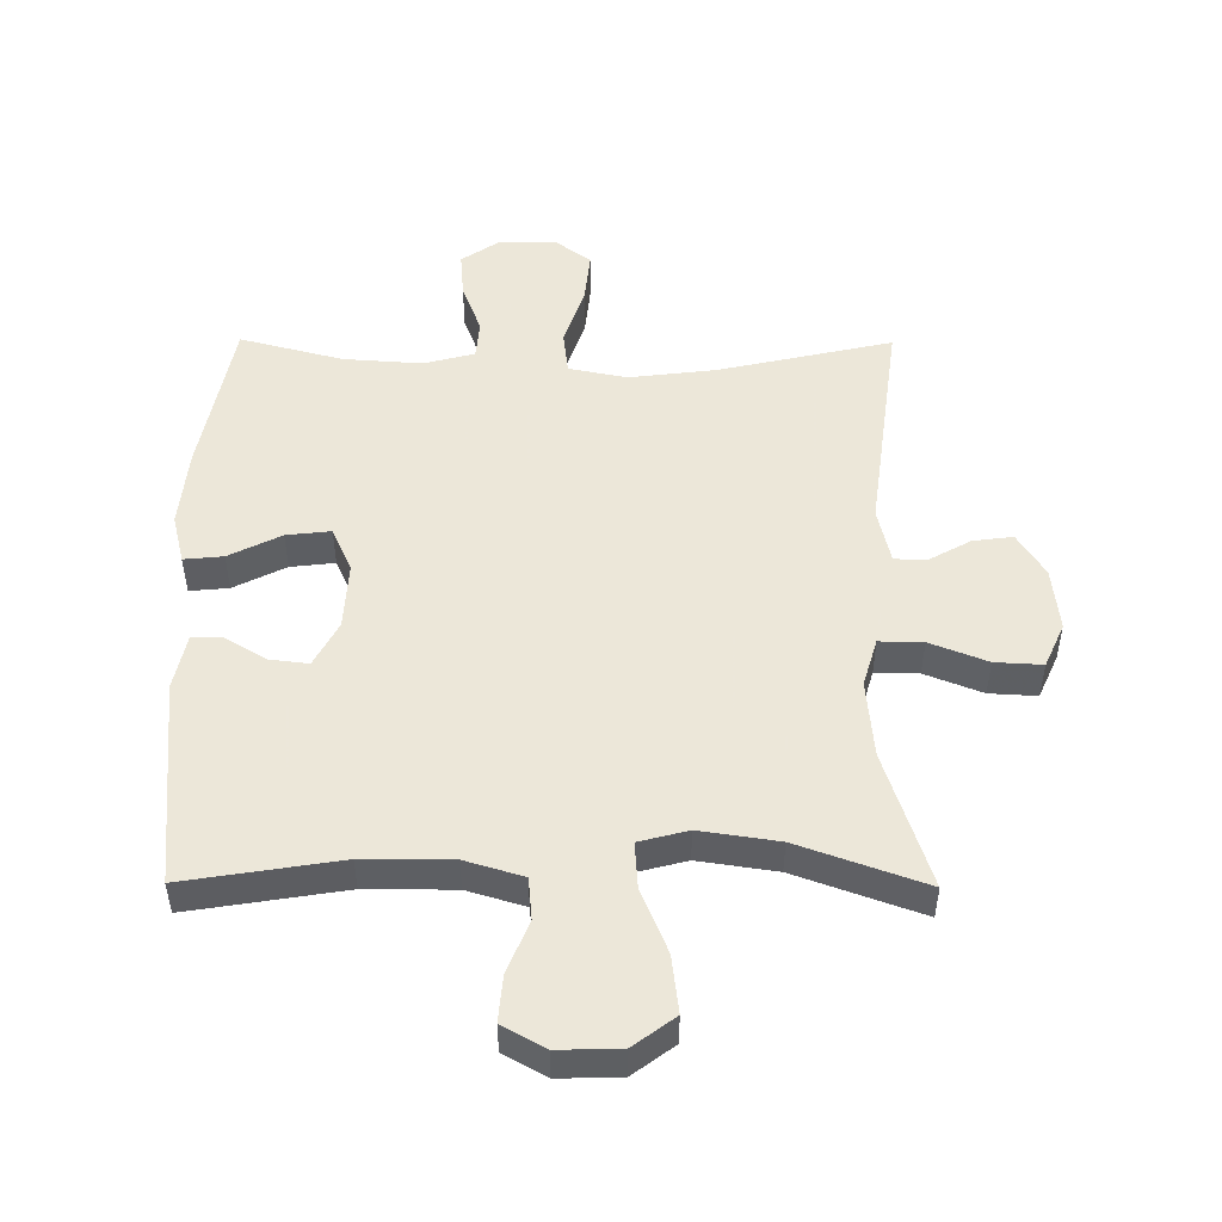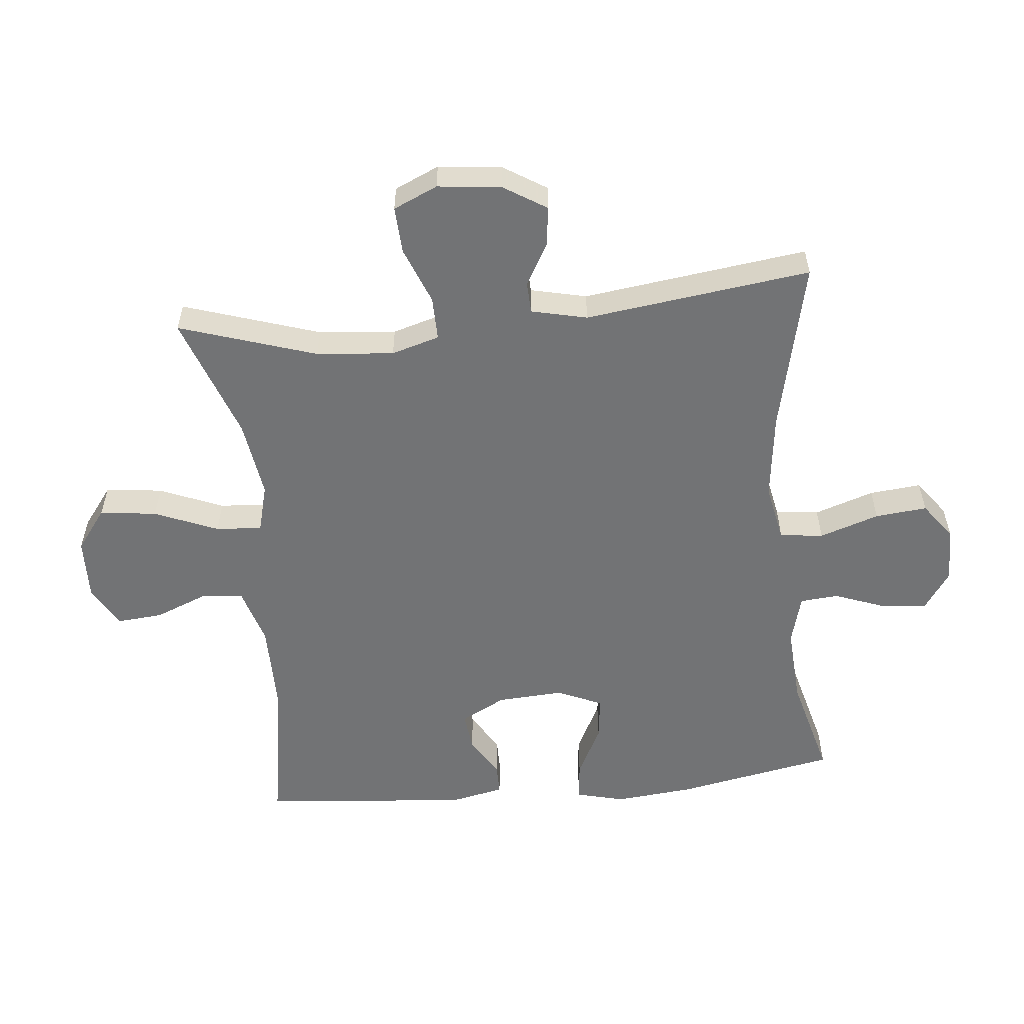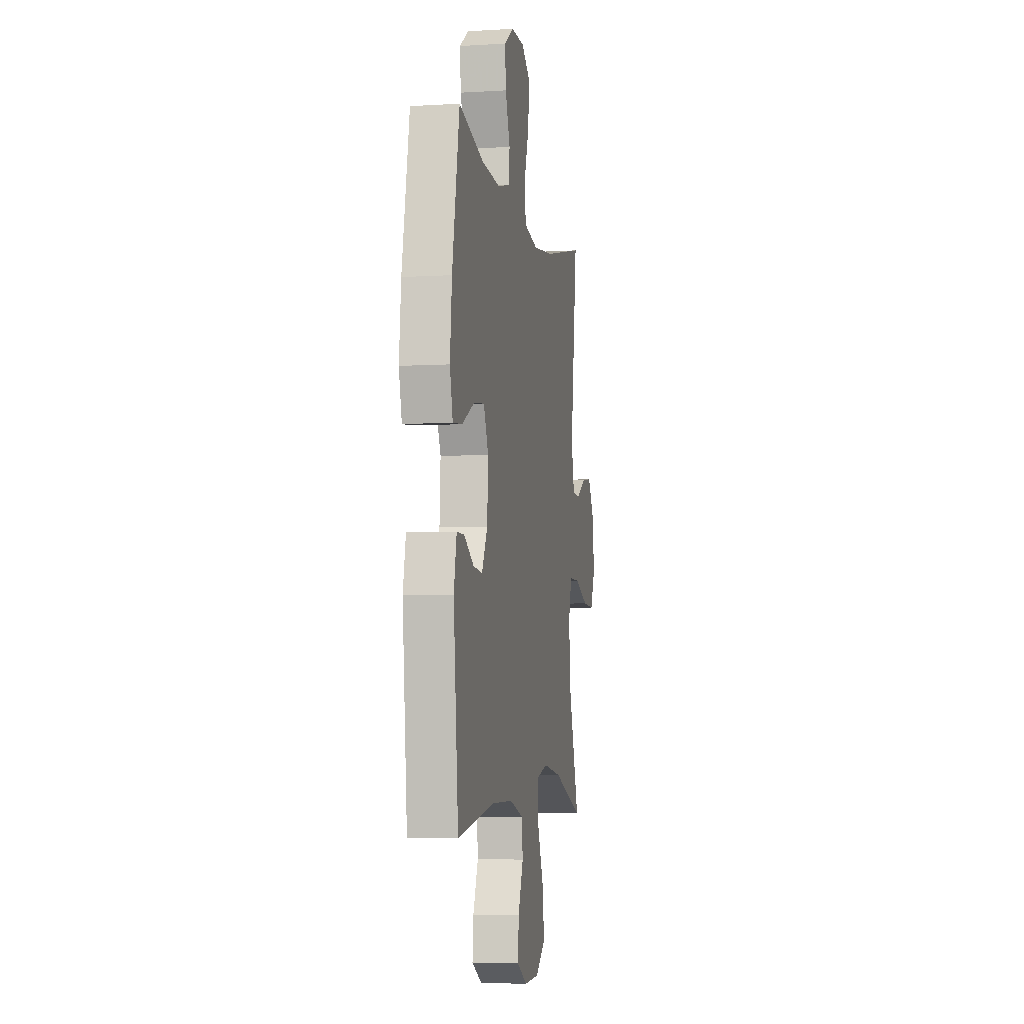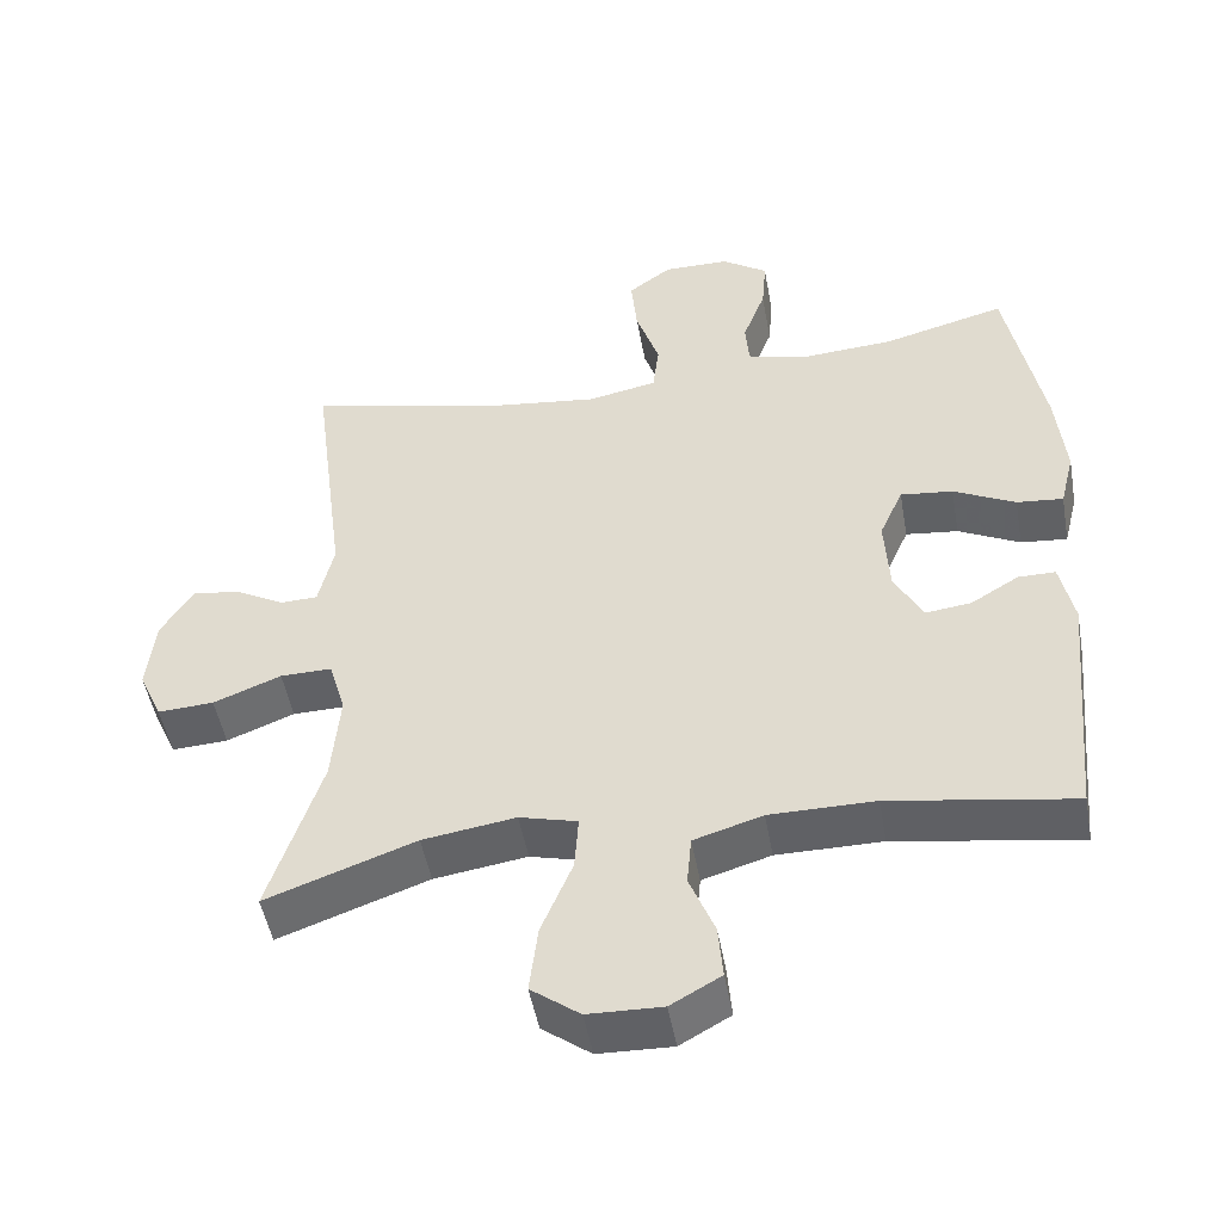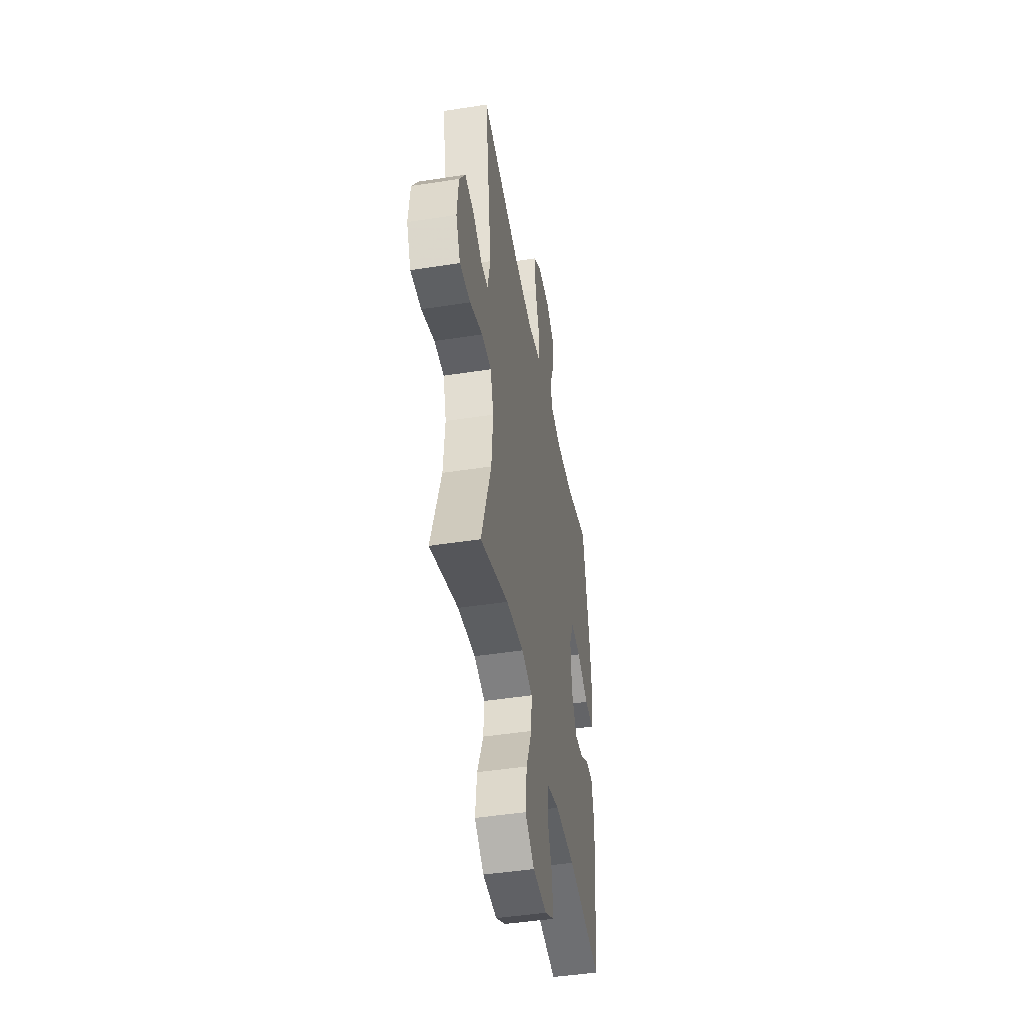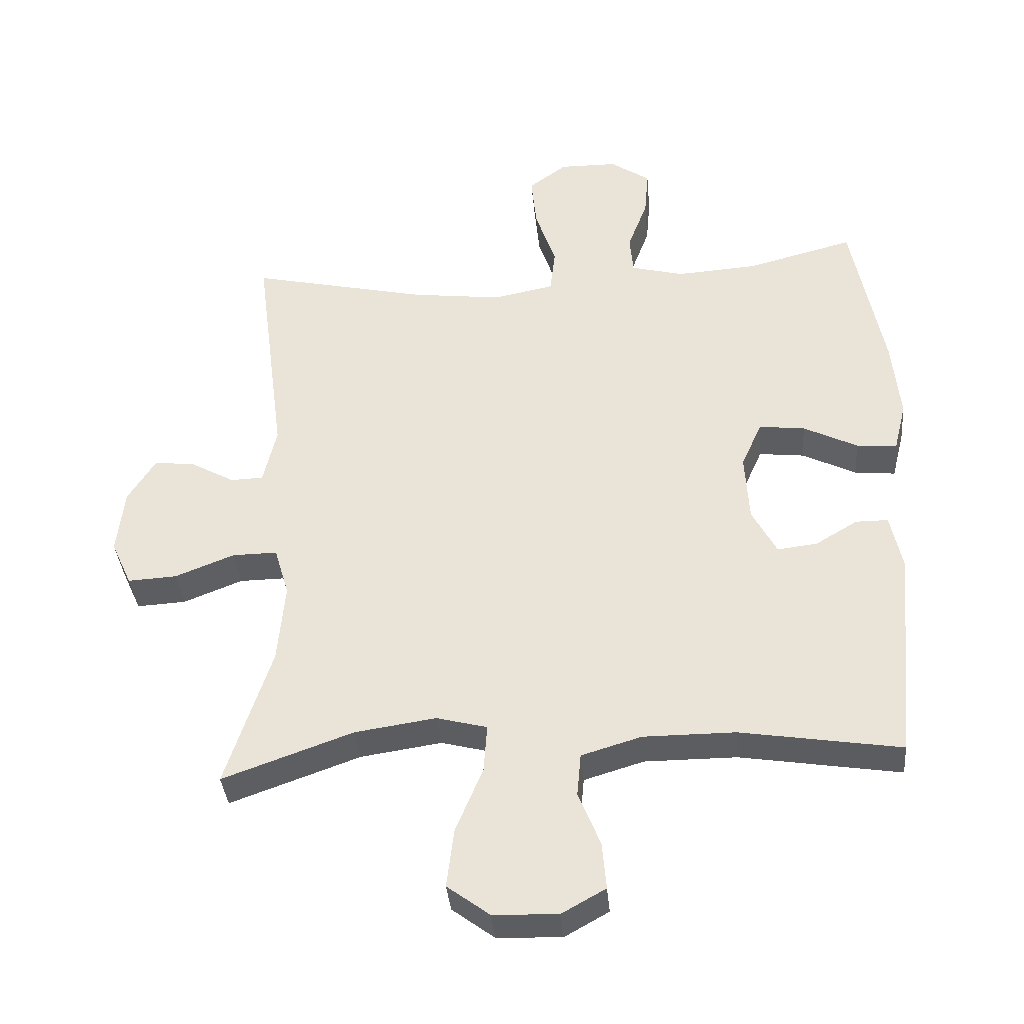
<metadata>
{"format":"obj","ext":"obj","renderer":"f3d","projection":"perspective","resolution":1024,"background":"white","views":[{"elev":50.2,"azim":-179.6,"up":"+Y"},{"elev":-55.8,"azim":-84.3,"up":"+Y"},{"elev":-5.4,"azim":100.7,"up":"+Z"},{"elev":-49.0,"azim":10.1,"up":"+Z"},{"elev":-45.8,"azim":-79.8,"up":"+Z"},{"elev":-37.2,"azim":5.1,"up":"+Z"}]}
</metadata>
<code>
v -0.5 0.07 0.5
v -0.231 0.07 0.439
v -0.095 0.07 0.422
v -0.004 0.07 0.44
v 0.004 0.07 0.508
v -0.027 0.07 0.601
v -0.035 0.07 0.682
v 0.022 0.07 0.724
v 0.109 0.07 0.723
v 0.169 0.07 0.682
v 0.163 0.07 0.611
v 0.133 0.07 0.531
v 0.138 0.07 0.471
v 0.217 0.07 0.45
v 0.339 0.07 0.458
v 0.5 0.07 0.5
v 0.547 0.07 0.252
v 0.559 0.07 0.129
v 0.54 0.07 0.053
v 0.479 0.07 0.059
v 0.398 0.07 0.1
v 0.329 0.07 0.108
v 0.298 0.07 0.038
v 0.304 0.07 -0.066
v 0.341 0.07 -0.136
v 0.401 0.07 -0.129
v 0.464 0.07 -0.091
v 0.513 0.07 -0.091
v 0.531 0.07 -0.177
v 0.5 0.07 -0.5
v 0.259 0.07 -0.461
v 0.121 0.07 -0.461
v 0.031 0.07 -0.488
v 0.025 0.07 -0.553
v 0.058 0.07 -0.635
v 0.064 0.07 -0.706
v -0.002 0.07 -0.743
v -0.099 0.07 -0.74
v -0.163 0.07 -0.692
v -0.152 0.07 -0.603
v -0.111 0.07 -0.504
v -0.106 0.07 -0.432
v -0.182 0.07 -0.412
v -0.304 0.07 -0.43
v -0.5 0.07 -0.5
v -0.431 0.07 -0.287
v -0.42 0.07 -0.166
v -0.442 0.07 -0.091
v -0.51 0.07 -0.092
v -0.599 0.07 -0.127
v -0.673 0.07 -0.131
v -0.704 0.07 -0.062
v -0.693 0.07 0.037
v -0.651 0.07 0.104
v -0.589 0.07 0.096
v -0.523 0.07 0.059
v -0.474 0.07 0.061
v -0.454 0.07 0.148
v -0.5 0 0.5
v -0.231 0 0.439
v -0.095 0 0.422
v -0.004 0 0.44
v 0.004 0 0.508
v -0.027 0 0.601
v -0.035 0 0.682
v 0.022 0 0.724
v 0.109 0 0.723
v 0.169 0 0.682
v 0.163 0 0.611
v 0.133 0 0.531
v 0.138 0 0.471
v 0.217 0 0.45
v 0.339 0 0.458
v 0.5 0 0.5
v 0.547 0 0.252
v 0.559 0 0.129
v 0.54 0 0.053
v 0.479 0 0.059
v 0.398 0 0.1
v 0.329 0 0.108
v 0.298 0 0.038
v 0.304 0 -0.066
v 0.341 0 -0.136
v 0.401 0 -0.129
v 0.464 0 -0.091
v 0.513 0 -0.091
v 0.531 0 -0.177
v 0.5 0 -0.5
v 0.259 0 -0.461
v 0.121 0 -0.461
v 0.031 0 -0.488
v 0.025 0 -0.553
v 0.058 0 -0.635
v 0.064 0 -0.706
v -0.002 0 -0.743
v -0.099 0 -0.74
v -0.163 0 -0.692
v -0.152 0 -0.603
v -0.111 0 -0.504
v -0.106 0 -0.432
v -0.182 0 -0.412
v -0.304 0 -0.43
v -0.5 0 -0.5
v -0.431 0 -0.287
v -0.42 0 -0.166
v -0.442 0 -0.091
v -0.51 0 -0.092
v -0.599 0 -0.127
v -0.673 0 -0.131
v -0.704 0 -0.062
v -0.693 0 0.037
v -0.651 0 0.104
v -0.589 0 0.096
v -0.523 0 0.059
v -0.474 0 0.061
v -0.454 0 0.148
f 53 54 55 56
f 53 56 57
f 52 53 57
f 49 50 51 52
f 48 49 52 57
f 47 48 57 58
f 44 45 46
f 43 44 46 47
f 42 43 47 58
f 38 39 40 41
f 38 41 42
f 37 38 42
f 34 35 36 37
f 33 34 37 42
f 32 33 42 58
f 28 29 30 31
f 26 27 28 31
f 25 26 31 32
f 24 25 32 58
f 18 19 20 21
f 18 21 22
f 15 16 17 18
f 14 15 18 22
f 13 14 22 23
f 9 10 11 12
f 9 12 13
f 8 9 13
f 5 6 7 8
f 5 8 13 23
f 24 58 1 2
f 4 5 23 24
f 3 4 24
f 2 3 24
f 114 113 112 111
f 115 114 111
f 115 111 110
f 110 109 108 107
f 115 110 107 106
f 116 115 106 105
f 104 103 102
f 105 104 102 101
f 116 105 101 100
f 99 98 97 96
f 100 99 96
f 100 96 95
f 95 94 93 92
f 100 95 92 91
f 116 100 91 90
f 89 88 87 86
f 89 86 85 84
f 90 89 84 83
f 116 90 83 82
f 79 78 77 76
f 80 79 76
f 76 75 74 73
f 80 76 73 72
f 81 80 72 71
f 70 69 68 67
f 71 70 67
f 71 67 66
f 66 65 64 63
f 81 71 66 63
f 60 59 116 82
f 82 81 63 62
f 82 62 61
f 82 61 60
f 1 59 60 2
f 2 60 61 3
f 3 61 62 4
f 4 62 63 5
f 5 63 64 6
f 6 64 65 7
f 7 65 66 8
f 8 66 67 9
f 9 67 68 10
f 10 68 69 11
f 11 69 70 12
f 12 70 71 13
f 13 71 72 14
f 14 72 73 15
f 15 73 74 16
f 16 74 75 17
f 17 75 76 18
f 18 76 77 19
f 19 77 78 20
f 20 78 79 21
f 21 79 80 22
f 22 80 81 23
f 23 81 82 24
f 24 82 83 25
f 25 83 84 26
f 26 84 85 27
f 27 85 86 28
f 28 86 87 29
f 29 87 88 30
f 30 88 89 31
f 31 89 90 32
f 32 90 91 33
f 33 91 92 34
f 34 92 93 35
f 35 93 94 36
f 36 94 95 37
f 37 95 96 38
f 38 96 97 39
f 39 97 98 40
f 40 98 99 41
f 41 99 100 42
f 42 100 101 43
f 43 101 102 44
f 44 102 103 45
f 45 103 104 46
f 46 104 105 47
f 47 105 106 48
f 48 106 107 49
f 49 107 108 50
f 50 108 109 51
f 51 109 110 52
f 52 110 111 53
f 53 111 112 54
f 54 112 113 55
f 55 113 114 56
f 56 114 115 57
f 57 115 116 58
f 58 116 59 1

</code>
